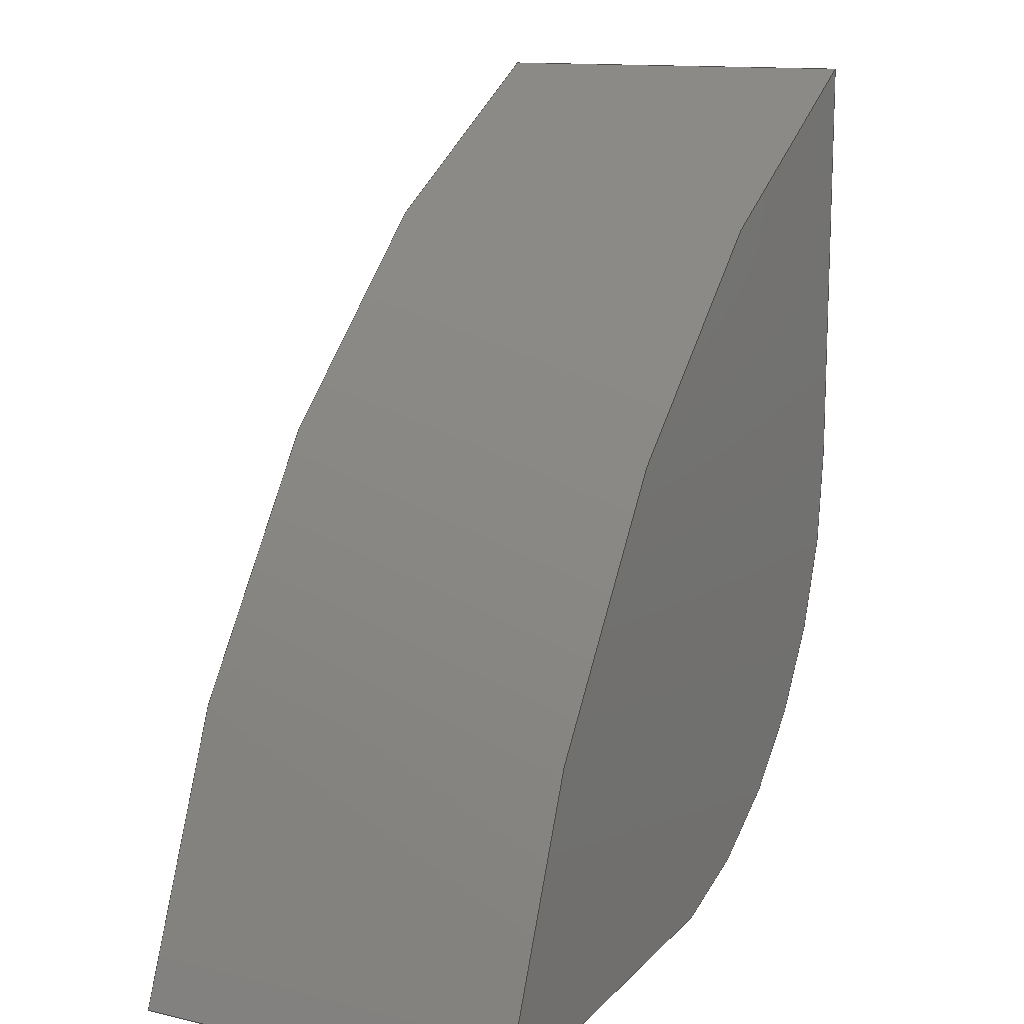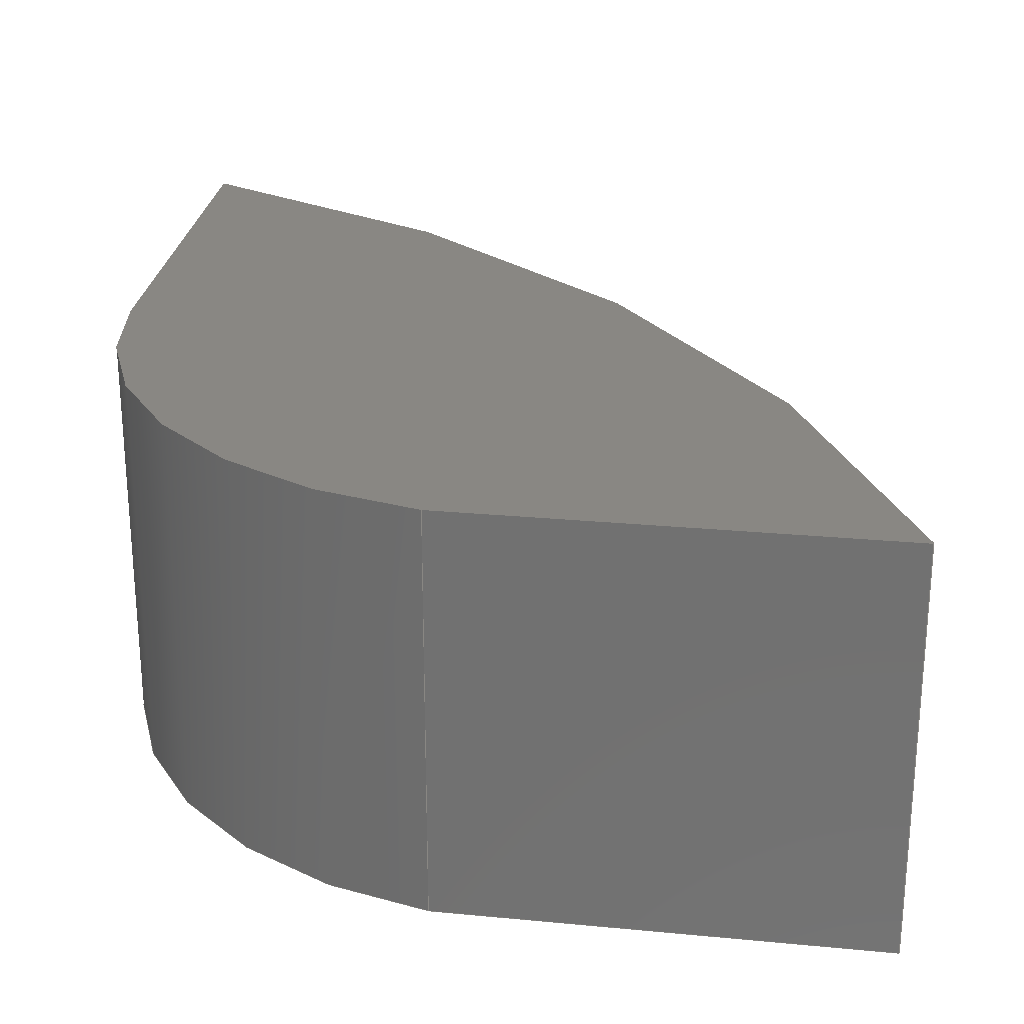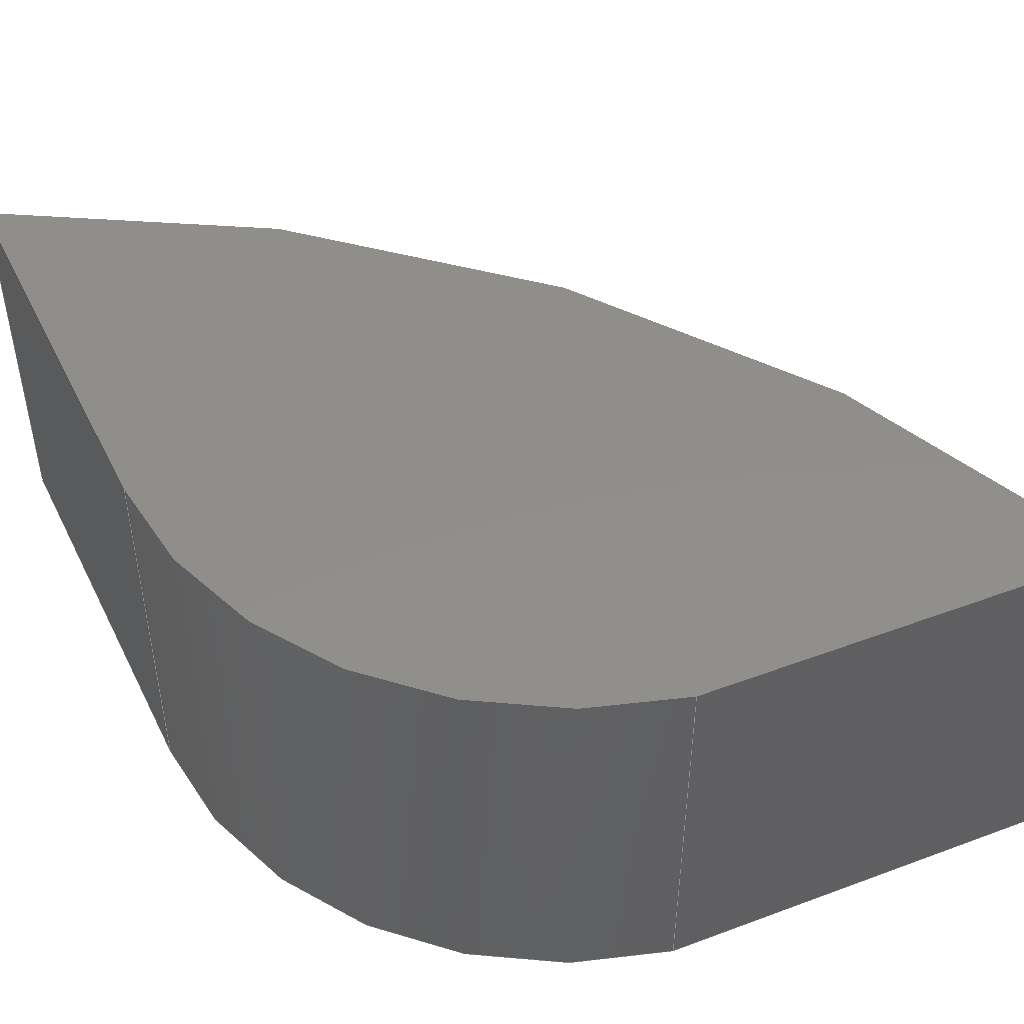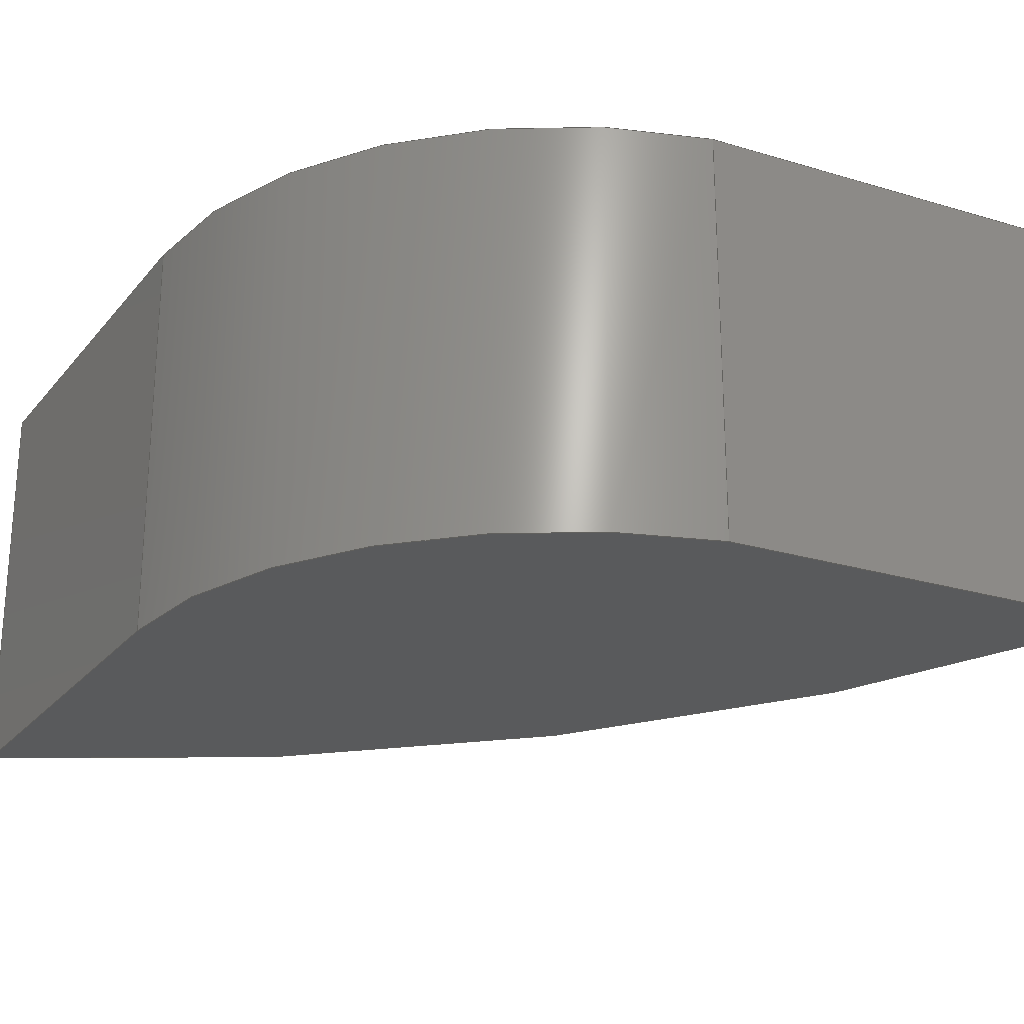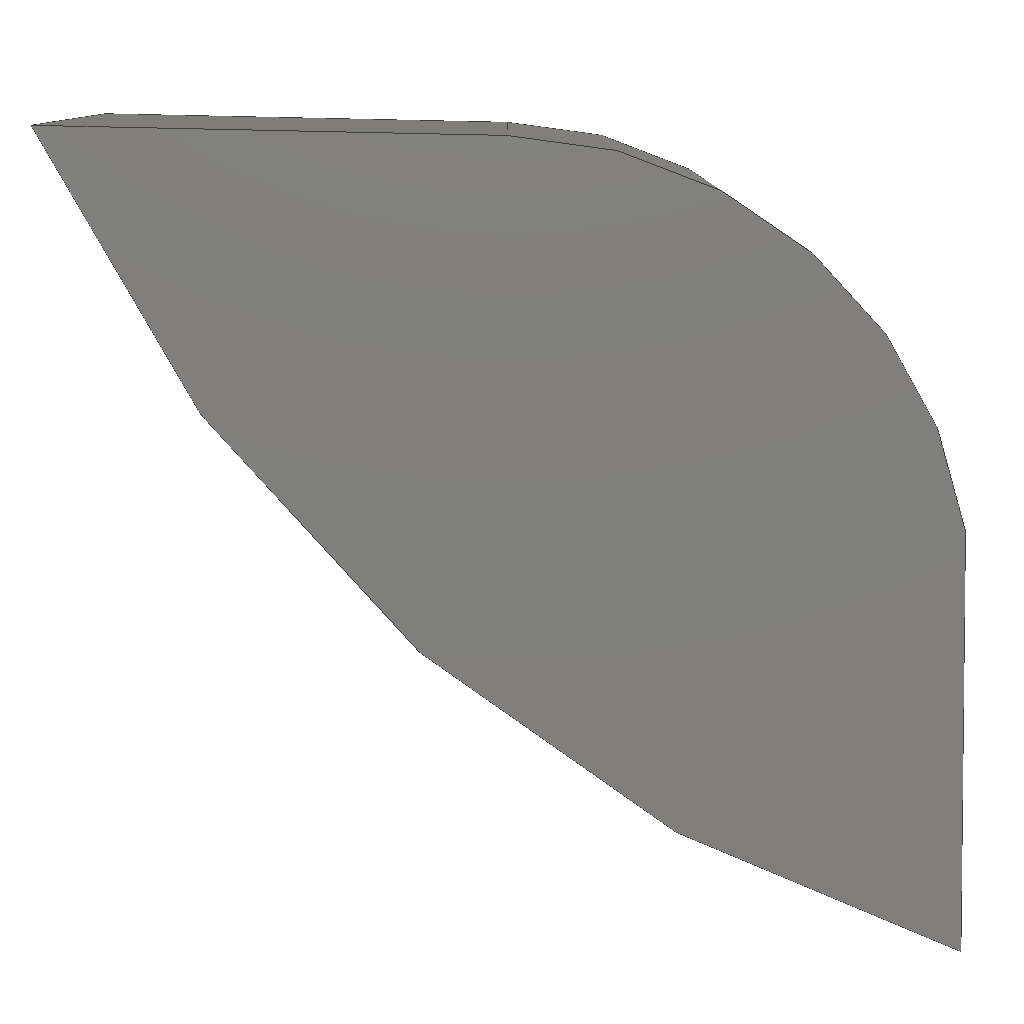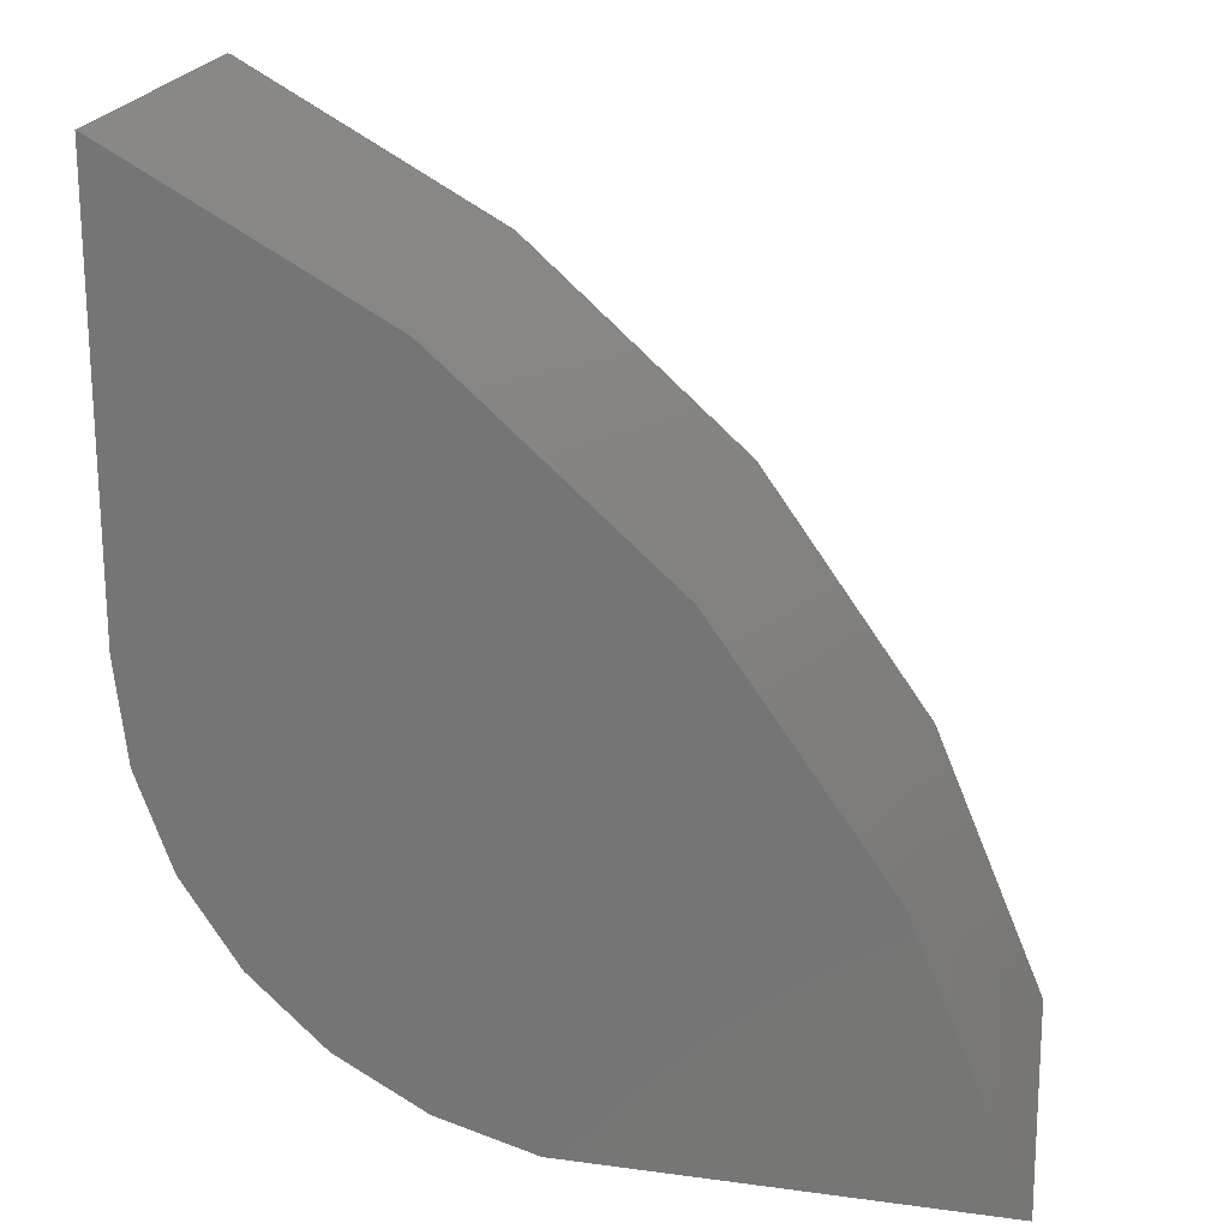
<metadata>
{"format":"step","ext":"step","renderer":"f3d","projection":"perspective","resolution":1024,"background":"white","views":[{"elev":13.1,"azim":118.0,"up":"+Y"},{"elev":25.1,"azim":6.1,"up":"+Z"},{"elev":47.2,"azim":-25.5,"up":"+Z"},{"elev":-24.0,"azim":-29.3,"up":"+Z"},{"elev":-78.9,"azim":-91.2,"up":"+Z"},{"elev":20.0,"azim":9.6,"up":"+Y"}]}
</metadata>
<code>
ISO-10303-21;
DATA;
#1=SHAPE_REPRESENTATION_RELATIONSHIP('','',#102,#2);
#2=ADVANCED_BREP_SHAPE_REPRESENTATION('',(#100),#172);
#3=CIRCLE('',#106,0.005281);
#4=CIRCLE('',#107,0.005281);
#5=CIRCLE('',#110,0.001687);
#6=CIRCLE('',#111,0.001687);
#7=CYLINDRICAL_SURFACE('',#105,0.005281);
#8=CYLINDRICAL_SURFACE('',#109,0.001687);
#9=ORIENTED_EDGE('',*,*,#33,.T.);
#10=ORIENTED_EDGE('',*,*,#34,.F.);
#11=ORIENTED_EDGE('',*,*,#35,.F.);
#12=ORIENTED_EDGE('',*,*,#36,.T.);
#13=ORIENTED_EDGE('',*,*,#37,.T.);
#14=ORIENTED_EDGE('',*,*,#38,.F.);
#15=ORIENTED_EDGE('',*,*,#39,.F.);
#16=ORIENTED_EDGE('',*,*,#34,.T.);
#17=ORIENTED_EDGE('',*,*,#40,.F.);
#18=ORIENTED_EDGE('',*,*,#41,.F.);
#19=ORIENTED_EDGE('',*,*,#42,.T.);
#20=ORIENTED_EDGE('',*,*,#38,.T.);
#21=ORIENTED_EDGE('',*,*,#43,.T.);
#22=ORIENTED_EDGE('',*,*,#36,.F.);
#23=ORIENTED_EDGE('',*,*,#44,.F.);
#24=ORIENTED_EDGE('',*,*,#41,.T.);
#25=ORIENTED_EDGE('',*,*,#35,.T.);
#26=ORIENTED_EDGE('',*,*,#39,.T.);
#27=ORIENTED_EDGE('',*,*,#42,.F.);
#28=ORIENTED_EDGE('',*,*,#44,.T.);
#29=ORIENTED_EDGE('',*,*,#33,.F.);
#30=ORIENTED_EDGE('',*,*,#43,.F.);
#31=ORIENTED_EDGE('',*,*,#40,.T.);
#32=ORIENTED_EDGE('',*,*,#37,.F.);
#33=EDGE_CURVE('',#45,#46,#53,.T.);
#34=EDGE_CURVE('',#47,#46,#54,.T.);
#35=EDGE_CURVE('',#48,#47,#55,.T.);
#36=EDGE_CURVE('',#48,#45,#56,.T.);
#37=EDGE_CURVE('',#46,#49,#3,.T.);
#38=EDGE_CURVE('',#50,#49,#57,.T.);
#39=EDGE_CURVE('',#47,#50,#4,.T.);
#40=EDGE_CURVE('',#51,#49,#58,.T.);
#41=EDGE_CURVE('',#52,#51,#59,.T.);
#42=EDGE_CURVE('',#52,#50,#60,.T.);
#43=EDGE_CURVE('',#51,#45,#5,.T.);
#44=EDGE_CURVE('',#52,#48,#6,.T.);
#45=VERTEX_POINT('',#147);
#46=VERTEX_POINT('',#148);
#47=VERTEX_POINT('',#150);
#48=VERTEX_POINT('',#152);
#49=VERTEX_POINT('',#156);
#50=VERTEX_POINT('',#158);
#51=VERTEX_POINT('',#162);
#52=VERTEX_POINT('',#164);
#53=LINE('',#146,#61);
#54=LINE('',#149,#62);
#55=LINE('',#151,#63);
#56=LINE('',#153,#64);
#57=LINE('',#157,#65);
#58=LINE('',#161,#66);
#59=LINE('',#163,#67);
#60=LINE('',#165,#68);
#61=VECTOR('',#118,1);
#62=VECTOR('',#119,1);
#63=VECTOR('',#120,1);
#64=VECTOR('',#121,1);
#65=VECTOR('',#126,1);
#66=VECTOR('',#131,1);
#67=VECTOR('',#132,1);
#68=VECTOR('',#133,1);
#69=EDGE_LOOP('',(#9,#10,#11,#12));
#70=EDGE_LOOP('',(#13,#14,#15,#16));
#71=EDGE_LOOP('',(#17,#18,#19,#20));
#72=EDGE_LOOP('',(#21,#22,#23,#24));
#73=EDGE_LOOP('',(#25,#26,#27,#28));
#74=EDGE_LOOP('',(#29,#30,#31,#32));
#75=FACE_BOUND('',#69,.T.);
#76=FACE_BOUND('',#70,.T.);
#77=FACE_BOUND('',#71,.T.);
#78=FACE_BOUND('',#72,.T.);
#79=FACE_BOUND('',#73,.T.);
#80=FACE_BOUND('',#74,.T.);
#81=PLANE('',#104);
#82=PLANE('',#108);
#83=PLANE('',#112);
#84=PLANE('',#113);
#85=ADVANCED_FACE('',(#75),#81,.F.);
#86=ADVANCED_FACE('',(#76),#7,.T.);
#87=ADVANCED_FACE('',(#77),#82,.T.);
#88=ADVANCED_FACE('',(#78),#8,.T.);
#89=ADVANCED_FACE('',(#79),#83,.T.);
#90=ADVANCED_FACE('',(#80),#84,.F.);
#91=CLOSED_SHELL('',(#85,#86,#87,#88,#89,#90));
#92=STYLED_ITEM('',(#93),#100);
#93=PRESENTATION_STYLE_ASSIGNMENT((#94));
#94=SURFACE_STYLE_USAGE(.BOTH.,#95);
#95=SURFACE_SIDE_STYLE('',(#96));
#96=SURFACE_STYLE_FILL_AREA(#97);
#97=FILL_AREA_STYLE('',(#98));
#98=FILL_AREA_STYLE_COLOUR('',#99);
#99=COLOUR_RGB('',0.3804,0.04706,0.4353);
#100=MANIFOLD_SOLID_BREP('Part 8',#91);
#101=SHAPE_DEFINITION_REPRESENTATION(#177,#102);
#102=SHAPE_REPRESENTATION('Part 8',(#103),#172);
#103=AXIS2_PLACEMENT_3D('',#144,#114,#115);
#104=AXIS2_PLACEMENT_3D('',#145,#116,#117);
#105=AXIS2_PLACEMENT_3D('',#154,#122,#123);
#106=AXIS2_PLACEMENT_3D('',#155,#124,#125);
#107=AXIS2_PLACEMENT_3D('',#159,#127,#128);
#108=AXIS2_PLACEMENT_3D('',#160,#129,#130);
#109=AXIS2_PLACEMENT_3D('',#166,#134,#135);
#110=AXIS2_PLACEMENT_3D('',#167,#136,#137);
#111=AXIS2_PLACEMENT_3D('',#168,#138,#139);
#112=AXIS2_PLACEMENT_3D('',#169,#140,#141);
#113=AXIS2_PLACEMENT_3D('',#170,#142,#143);
#114=DIRECTION('',(0,0,1));
#115=DIRECTION('',(1,0,0));
#116=DIRECTION('',(0.04734,0.9989,0));
#117=DIRECTION('',(-0.9989,0.04734,0));
#118=DIRECTION('',(0.9989,-0.04734,0));
#119=DIRECTION('',(0,0,-1));
#120=DIRECTION('',(0.9989,-0.04734,0));
#121=DIRECTION('',(0,0,-1));
#122=DIRECTION('',(0,0,-1));
#123=DIRECTION('',(-1,0,0));
#124=DIRECTION('',(0,0,1));
#125=DIRECTION('',(1,0,0));
#126=DIRECTION('',(0,0,-1));
#127=DIRECTION('',(0,0,1));
#128=DIRECTION('',(1,0,0));
#129=DIRECTION('',(-1,0,0));
#130=DIRECTION('',(0,0,1));
#131=DIRECTION('',(0,1,0));
#132=DIRECTION('',(0,0,-1));
#133=DIRECTION('',(0,1,0));
#134=DIRECTION('',(0,0,-1));
#135=DIRECTION('',(-1,0,0));
#136=DIRECTION('',(0,0,1));
#137=DIRECTION('',(1,0,0));
#138=DIRECTION('',(0,0,1));
#139=DIRECTION('',(1,0,0));
#140=DIRECTION('',(0,0,1));
#141=DIRECTION('',(1,0,0));
#142=DIRECTION('',(0,0,1));
#143=DIRECTION('',(1,0,0));
#144=CARTESIAN_POINT('',(0,0,0));
#145=CARTESIAN_POINT('',(-0.006328,0.04852,0.0015));
#146=CARTESIAN_POINT('',(-0.006328,0.04852,0));
#147=CARTESIAN_POINT('',(-0.007116,0.04856,0));
#148=CARTESIAN_POINT('',(-0.005541,0.04849,0));
#149=CARTESIAN_POINT('',(-0.005541,0.04849,0.0015));
#150=CARTESIAN_POINT('',(-0.005541,0.04849,0.0015));
#151=CARTESIAN_POINT('',(-0.006328,0.04852,0.0015));
#152=CARTESIAN_POINT('',(-0.007116,0.04856,0.0015));
#153=CARTESIAN_POINT('',(-0.007116,0.04856,0.0015));
#154=CARTESIAN_POINT('',(-0.01061,0.04702,0.0015));
#155=CARTESIAN_POINT('',(-0.01061,0.04702,0));
#156=CARTESIAN_POINT('',(-0.008466,0.05184,0));
#157=CARTESIAN_POINT('',(-0.008466,0.05184,0.0015));
#158=CARTESIAN_POINT('',(-0.008466,0.05184,0.0015));
#159=CARTESIAN_POINT('',(-0.01061,0.04702,0.0015));
#160=CARTESIAN_POINT('',(-0.008466,0.05103,0.0015));
#161=CARTESIAN_POINT('',(-0.008466,0.05103,0));
#162=CARTESIAN_POINT('',(-0.008466,0.05021,0));
#163=CARTESIAN_POINT('',(-0.008466,0.05021,0.0015));
#164=CARTESIAN_POINT('',(-0.008466,0.05021,0.0015));
#165=CARTESIAN_POINT('',(-0.008466,0.05103,0.0015));
#166=CARTESIAN_POINT('',(-0.006779,0.05021,0.0015));
#167=CARTESIAN_POINT('',(-0.006779,0.05021,0));
#168=CARTESIAN_POINT('',(-0.006779,0.05021,0.0015));
#169=CARTESIAN_POINT('',(-0.000463,0.0343,0.0015));
#170=CARTESIAN_POINT('',(-0.000463,0.0343,0));
#171=MECHANICAL_DESIGN_GEOMETRIC_PRESENTATION_REPRESENTATION('',(#92),
#172);
#172=(
GEOMETRIC_REPRESENTATION_CONTEXT(3)
GLOBAL_UNCERTAINTY_ASSIGNED_CONTEXT((#173))
GLOBAL_UNIT_ASSIGNED_CONTEXT((#176,#175,#174))
REPRESENTATION_CONTEXT('Part 8','TOP_LEVEL_ASSEMBLY_PART')
);
#173=UNCERTAINTY_MEASURE_WITH_UNIT(LENGTH_MEASURE(1e-08),#176,
'DISTANCE_ACCURACY_VALUE','Maximum Tolerance applied to model');
#174=(
NAMED_UNIT(*)
SI_UNIT($,.STERADIAN.)
SOLID_ANGLE_UNIT()
);
#175=(
NAMED_UNIT(*)
PLANE_ANGLE_UNIT()
SI_UNIT($,.RADIAN.)
);
#176=(
LENGTH_UNIT()
NAMED_UNIT(*)
SI_UNIT($,.METRE.)
);
#177=PRODUCT_DEFINITION_SHAPE('','',#178);
#178=PRODUCT_DEFINITION('','',#180,#179);
#179=PRODUCT_DEFINITION_CONTEXT('',#186,'design');
#180=PRODUCT_DEFINITION_FORMATION_WITH_SPECIFIED_SOURCE('','',#182,
 .NOT_KNOWN.);
#181=PRODUCT_RELATED_PRODUCT_CATEGORY('','',(#182));
#182=PRODUCT('Part 8','Part 8','Part 8',(#184));
#183=PRODUCT_CATEGORY('','');
#184=PRODUCT_CONTEXT('',#186,'mechanical');
#185=APPLICATION_PROTOCOL_DEFINITION('international standard',
'ap242_managed_model_based_3d_engineering',2011,#186);
#186=APPLICATION_CONTEXT('managed model based 3d engineering');
ENDSEC;
END-ISO-10303-21;

</code>
